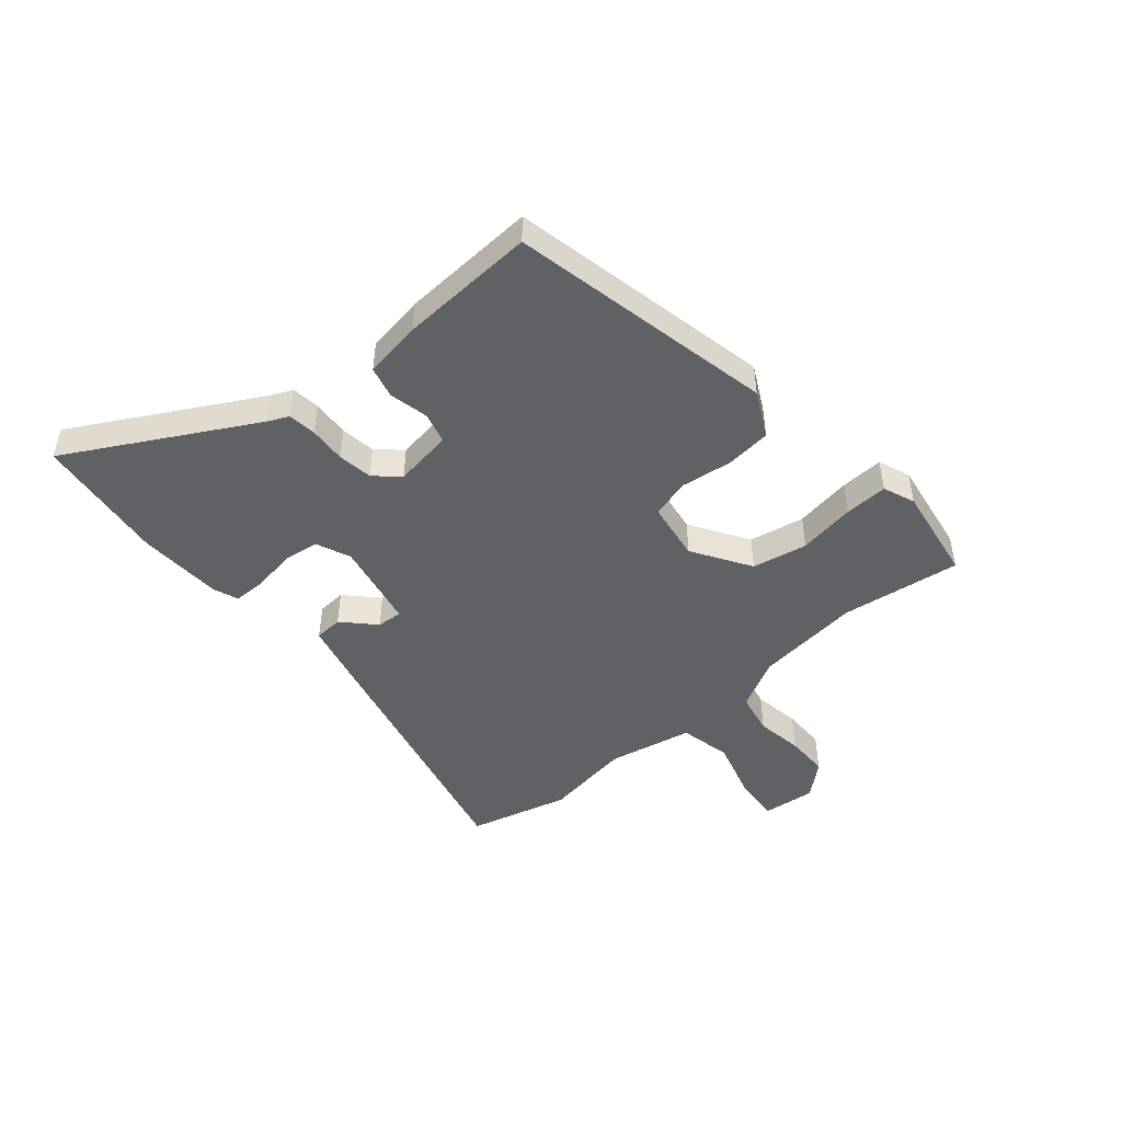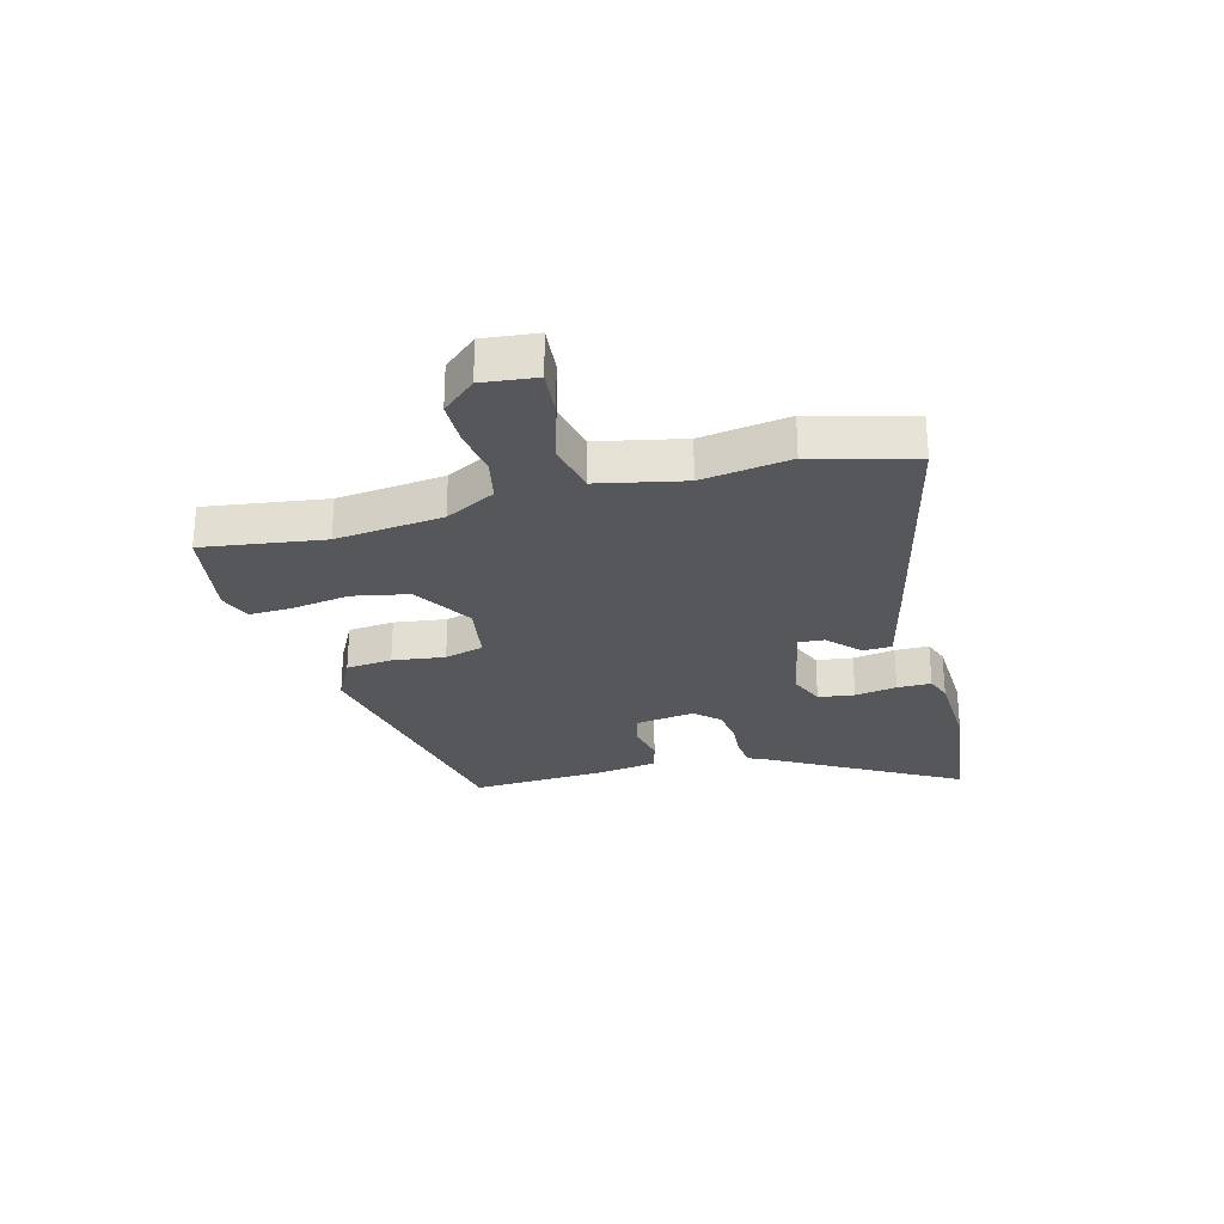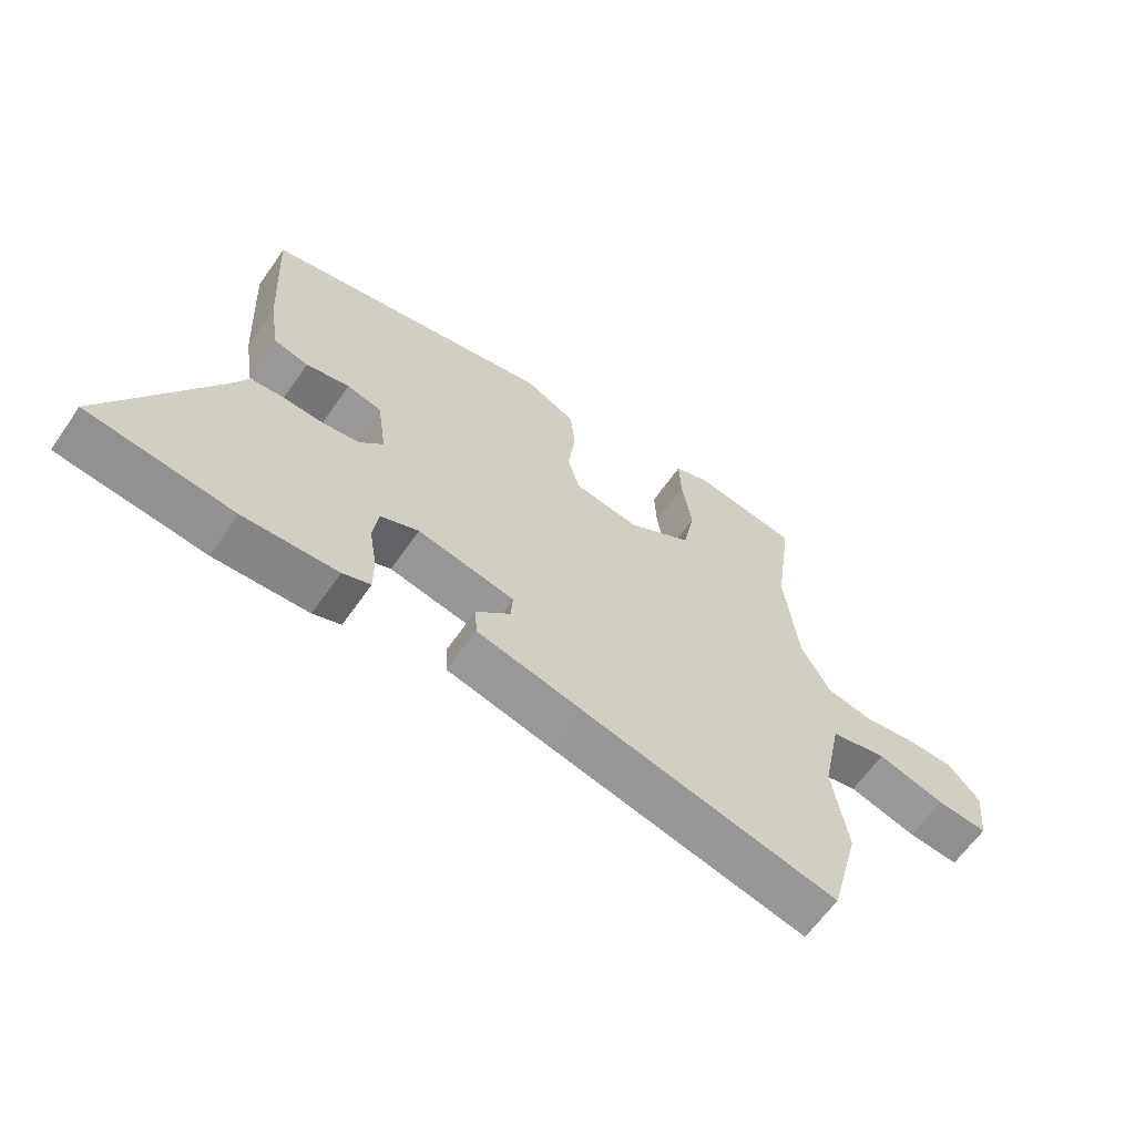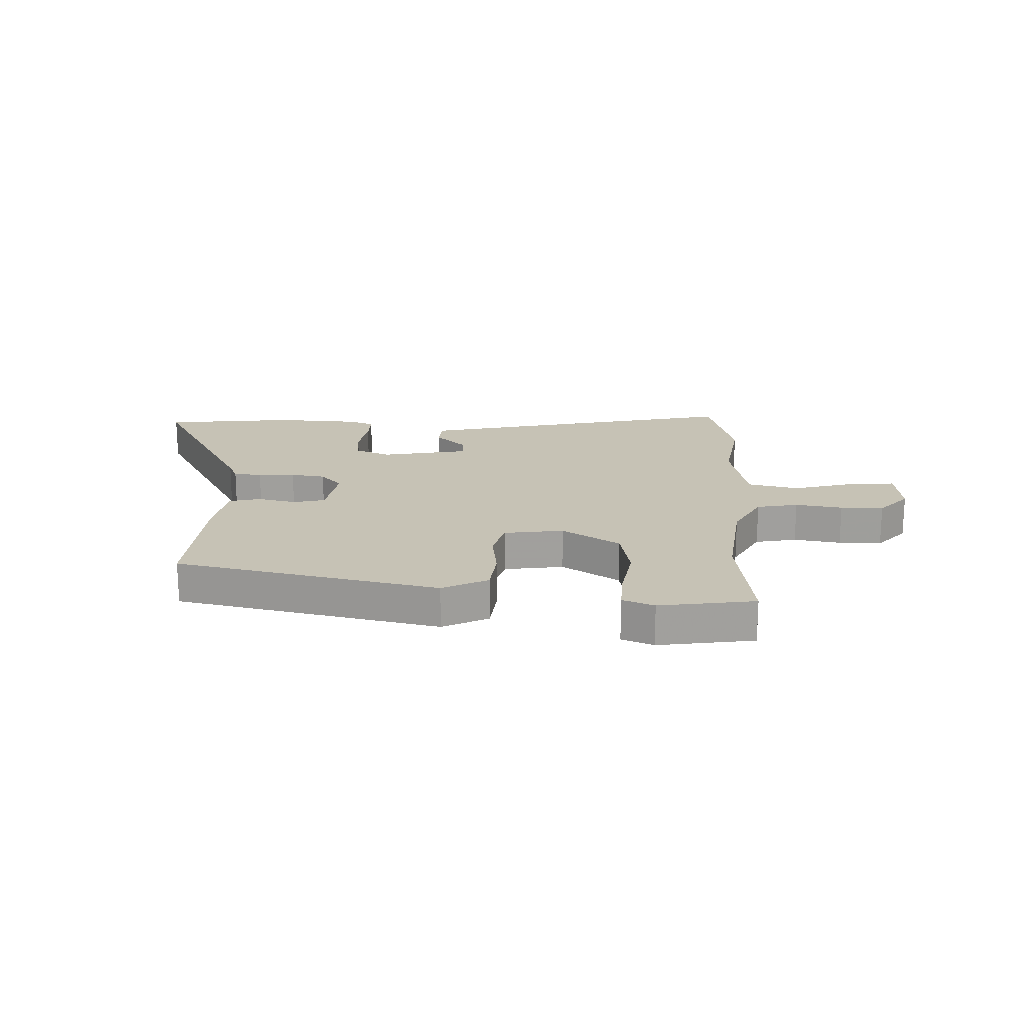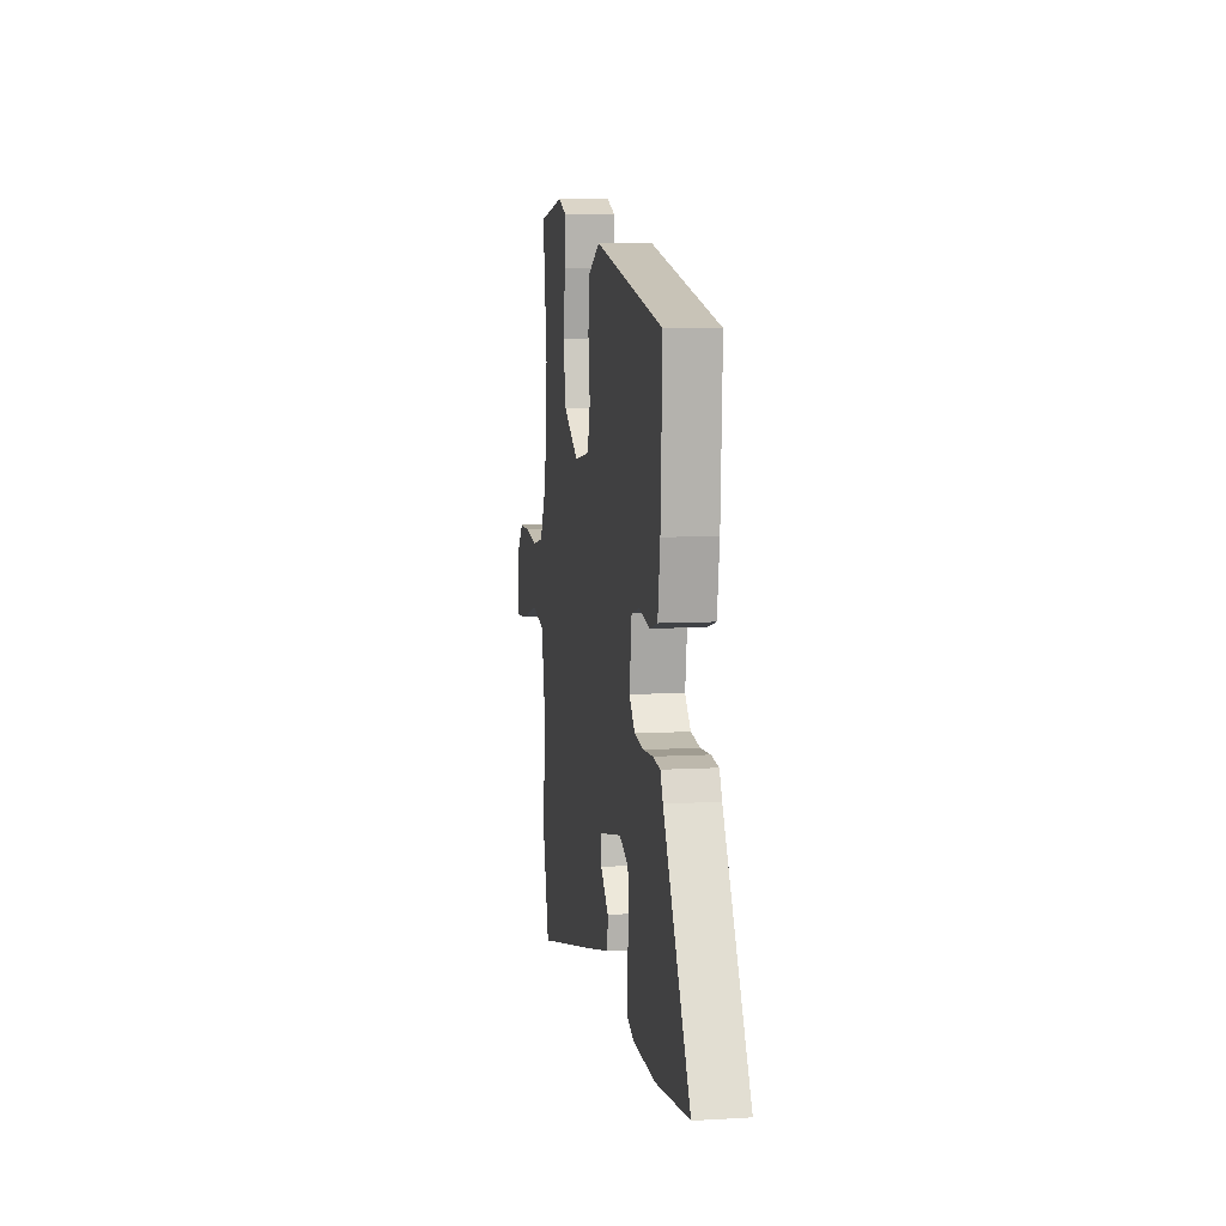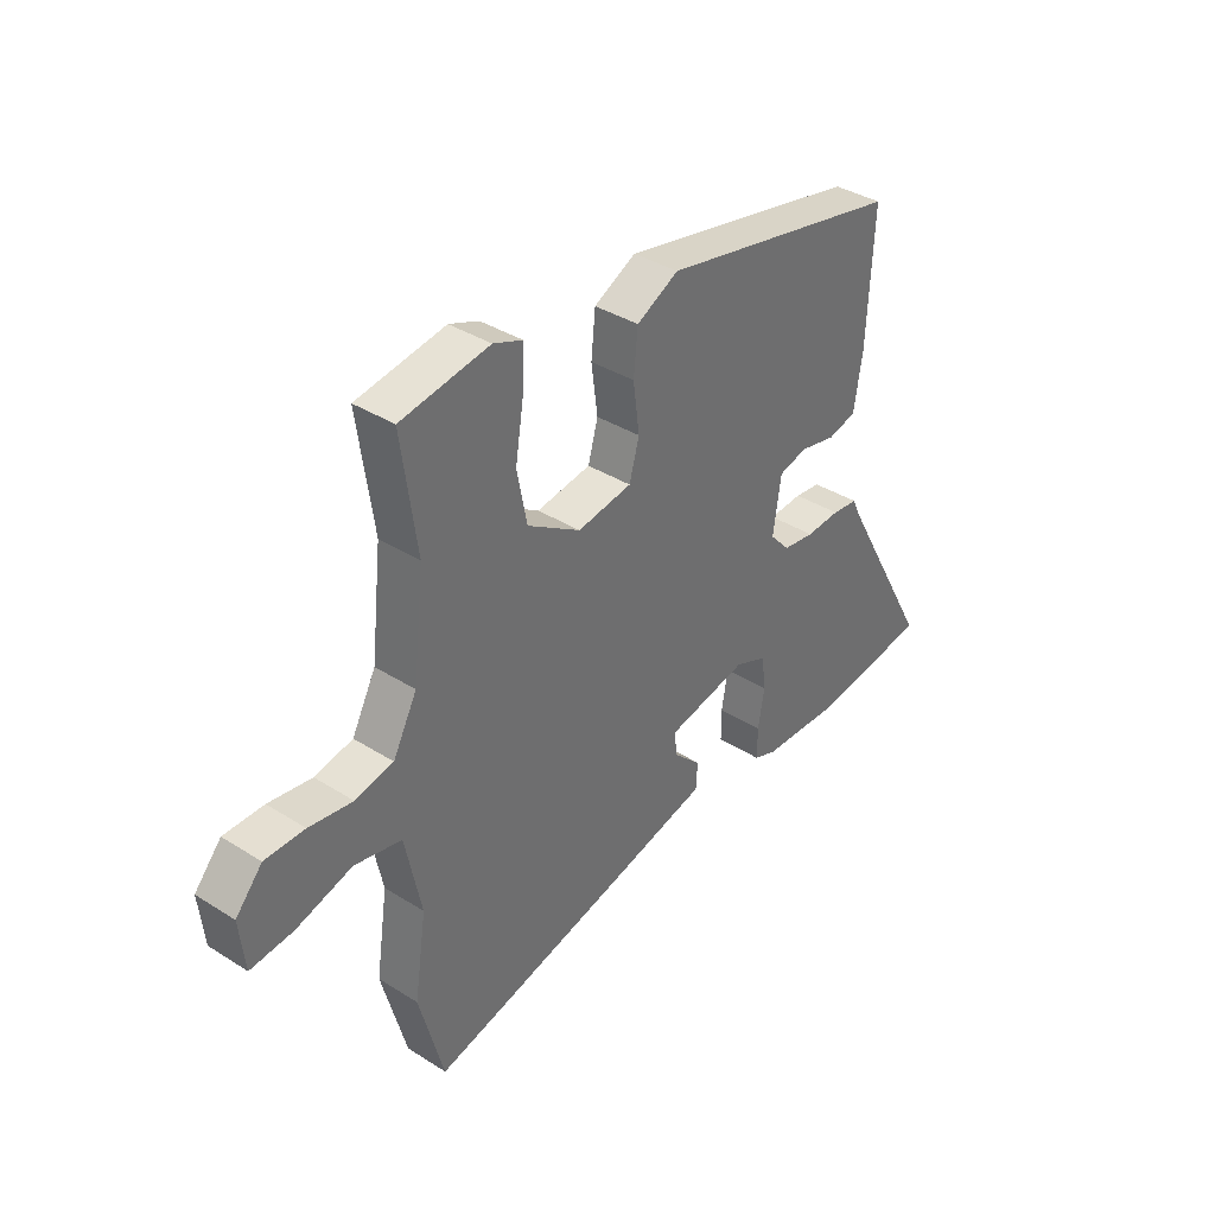
<metadata>
{"format":"obj","ext":"obj","renderer":"f3d","projection":"perspective","resolution":1024,"background":"white","views":[{"elev":-47.6,"azim":-49.5,"up":"+Y"},{"elev":-27.2,"azim":104.7,"up":"+Y"},{"elev":-63.1,"azim":-34.8,"up":"+Z"},{"elev":18.9,"azim":2.5,"up":"+Y"},{"elev":7.8,"azim":-99.3,"up":"+Z"},{"elev":37.4,"azim":129.0,"up":"+Z"}]}
</metadata>
<code>
v -0.487 0.07 0.389
v -0.023 0.07 0.486
v 0.057 0.07 0.445
v 0.065 0.07 0.365
v 0.053 0.07 0.274
v 0.072 0.07 0.206
v 0.176 0.07 0.19
v 0.278 0.07 0.254
v 0.297 0.07 0.351
v 0.281 0.07 0.451
v 0.278 0.07 0.527
v 0.334 0.07 0.549
v 0.503 0.07 0.522
v 0.474 0.07 0.312
v 0.495 0.07 0.126
v 0.541 0.07 0.039
v 0.614 0.07 0.024
v 0.697 0.07 0.037
v 0.773 0.07 0.037
v 0.824 0.07 -0.021
v 0.814 0.07 -0.115
v 0.733 0.07 -0.108
v 0.625 0.07 -0.077
v 0.535 0.07 -0.097
v 0.504 0.07 -0.246
v 0.527 0.07 -0.399
v 0.48 0.07 -0.575
v 0.074 0.07 -0.48
v -0.093 0.07 -0.44
v -0.096 0.07 -0.39
v -0.042 0.07 -0.338
v -0.039 0.07 -0.293
v -0.193 0.07 -0.262
v -0.254 0.07 -0.288
v -0.262 0.07 -0.351
v -0.25 0.07 -0.424
v -0.25 0.07 -0.483
v -0.294 0.07 -0.5
v -0.443 0.07 -0.507
v -0.674 0.07 -0.479
v -0.496 0.07 -0.158
v -0.479 0.07 -0.121
v -0.429 0.07 -0.115
v -0.364 0.07 -0.119
v -0.303 0.07 -0.11
v -0.265 0.07 -0.068
v -0.28 0.07 0.035
v -0.335 0.07 0.049
v -0.404 0.07 0.034
v -0.459 0.07 0.048
v -0.475 0.07 0.15
v -0.487 0 0.389
v -0.023 0 0.486
v 0.057 0 0.445
v 0.065 0 0.365
v 0.053 0 0.274
v 0.072 0 0.206
v 0.176 0 0.19
v 0.278 0 0.254
v 0.297 0 0.351
v 0.281 0 0.451
v 0.278 0 0.527
v 0.334 0 0.549
v 0.503 0 0.522
v 0.474 0 0.312
v 0.495 0 0.126
v 0.541 0 0.039
v 0.614 0 0.024
v 0.697 0 0.037
v 0.773 0 0.037
v 0.824 0 -0.021
v 0.814 0 -0.115
v 0.733 0 -0.108
v 0.625 0 -0.077
v 0.535 0 -0.097
v 0.504 0 -0.246
v 0.527 0 -0.399
v 0.48 0 -0.575
v 0.074 0 -0.48
v -0.093 0 -0.44
v -0.096 0 -0.39
v -0.042 0 -0.338
v -0.039 0 -0.293
v -0.193 0 -0.262
v -0.254 0 -0.288
v -0.262 0 -0.351
v -0.25 0 -0.424
v -0.25 0 -0.483
v -0.294 0 -0.5
v -0.443 0 -0.507
v -0.674 0 -0.479
v -0.496 0 -0.158
v -0.479 0 -0.121
v -0.429 0 -0.115
v -0.364 0 -0.119
v -0.303 0 -0.11
v -0.265 0 -0.068
v -0.28 0 0.035
v -0.335 0 0.049
v -0.404 0 0.034
v -0.459 0 0.048
v -0.475 0 0.15
f 48 49 50 51
f 47 48 51 1
f 41 42 43 44
f 41 44 45
f 40 41 45
f 39 40 45
f 38 39 45 46
f 35 36 37 38
f 34 35 38 46
f 28 29 30 31
f 28 31 32
f 25 26 27 28
f 24 25 28 32
f 20 21 22 23
f 20 23 24
f 17 18 19 20
f 16 17 20 24
f 15 16 24 32
f 11 12 13 14
f 9 10 11 14
f 8 9 14 15
f 7 8 15 32
f 2 3 4 5
f 47 1 2 5
f 46 47 5 6
f 33 34 46 6
f 6 7 32 33
f 102 101 100 99
f 52 102 99 98
f 95 94 93 92
f 96 95 92
f 96 92 91
f 96 91 90
f 97 96 90 89
f 89 88 87 86
f 97 89 86 85
f 82 81 80 79
f 83 82 79
f 79 78 77 76
f 83 79 76 75
f 74 73 72 71
f 75 74 71
f 71 70 69 68
f 75 71 68 67
f 83 75 67 66
f 65 64 63 62
f 65 62 61 60
f 66 65 60 59
f 83 66 59 58
f 56 55 54 53
f 56 53 52 98
f 57 56 98 97
f 57 97 85 84
f 84 83 58 57
f 1 52 53 2
f 2 53 54 3
f 3 54 55 4
f 4 55 56 5
f 5 56 57 6
f 6 57 58 7
f 7 58 59 8
f 8 59 60 9
f 9 60 61 10
f 10 61 62 11
f 11 62 63 12
f 12 63 64 13
f 13 64 65 14
f 14 65 66 15
f 15 66 67 16
f 16 67 68 17
f 17 68 69 18
f 18 69 70 19
f 19 70 71 20
f 20 71 72 21
f 21 72 73 22
f 22 73 74 23
f 23 74 75 24
f 24 75 76 25
f 25 76 77 26
f 26 77 78 27
f 27 78 79 28
f 28 79 80 29
f 29 80 81 30
f 30 81 82 31
f 31 82 83 32
f 32 83 84 33
f 33 84 85 34
f 34 85 86 35
f 35 86 87 36
f 36 87 88 37
f 37 88 89 38
f 38 89 90 39
f 39 90 91 40
f 40 91 92 41
f 41 92 93 42
f 42 93 94 43
f 43 94 95 44
f 44 95 96 45
f 45 96 97 46
f 46 97 98 47
f 47 98 99 48
f 48 99 100 49
f 49 100 101 50
f 50 101 102 51
f 51 102 52 1

</code>
